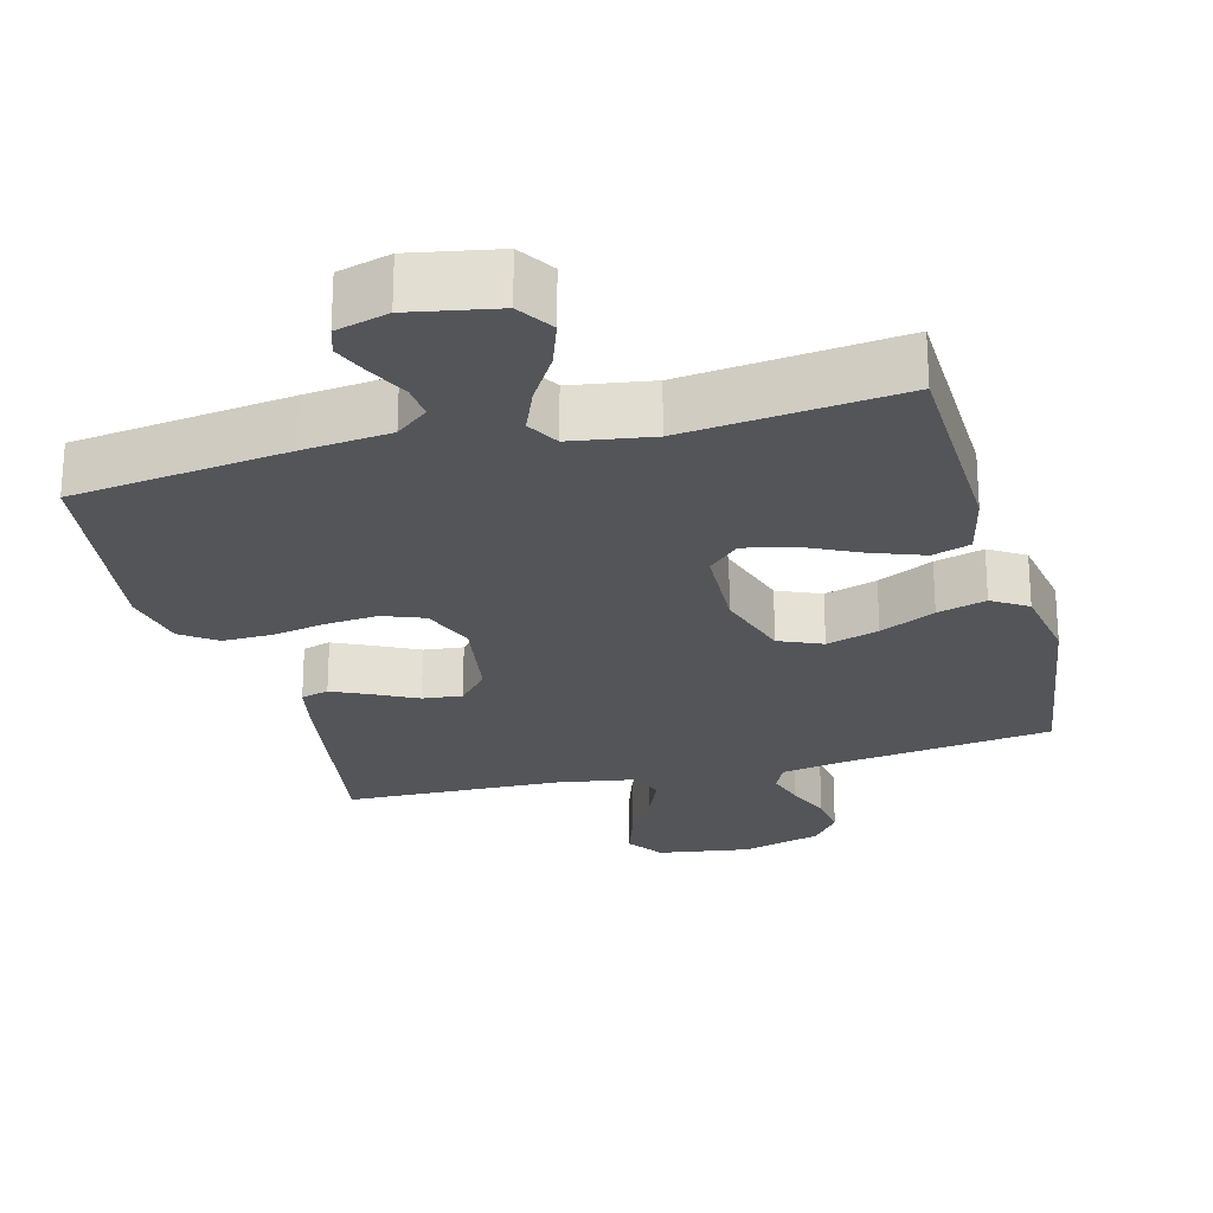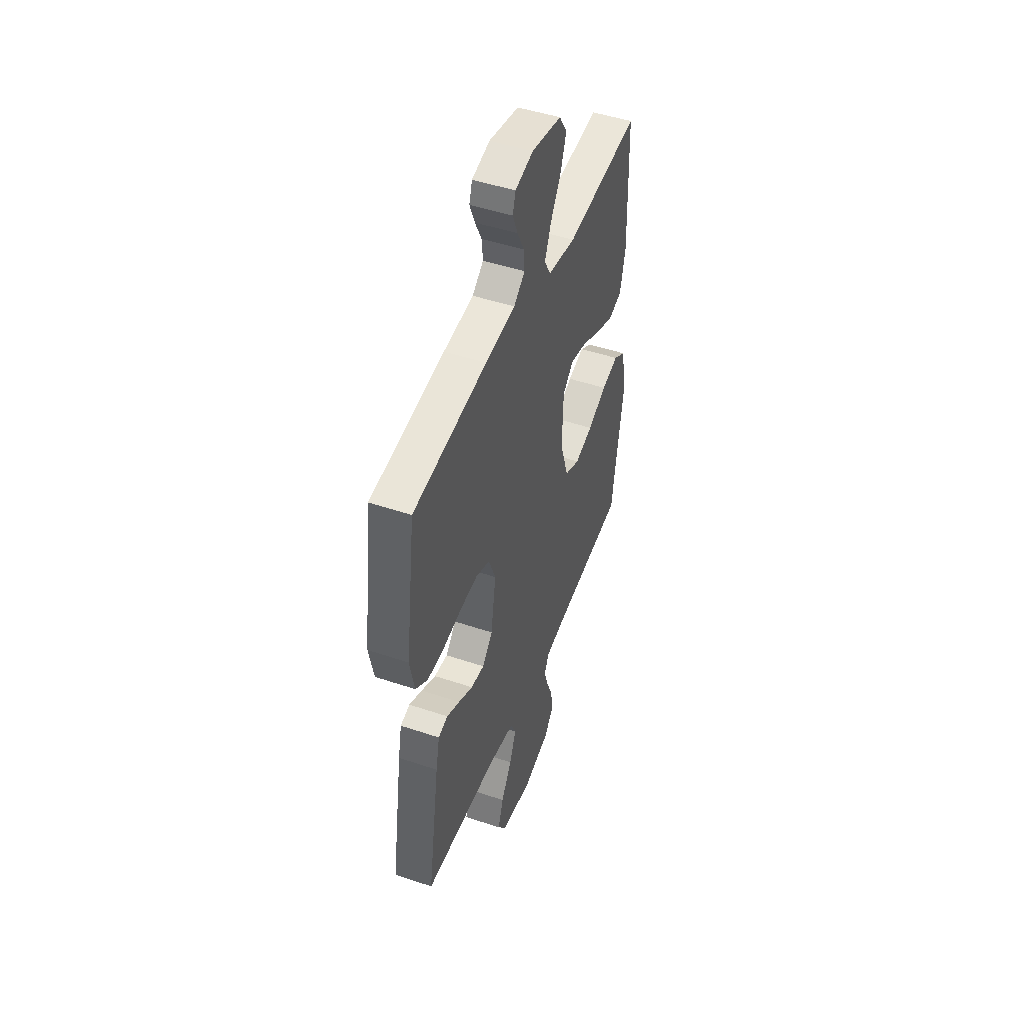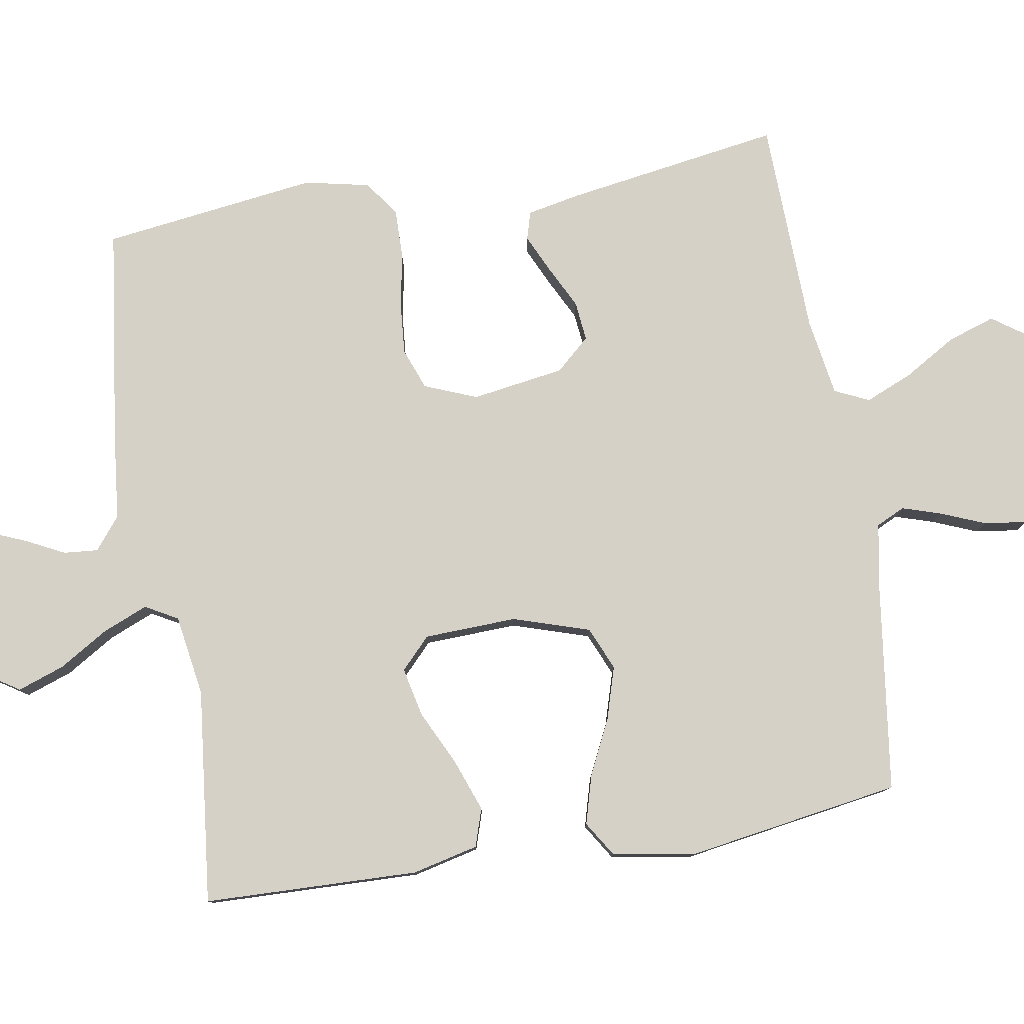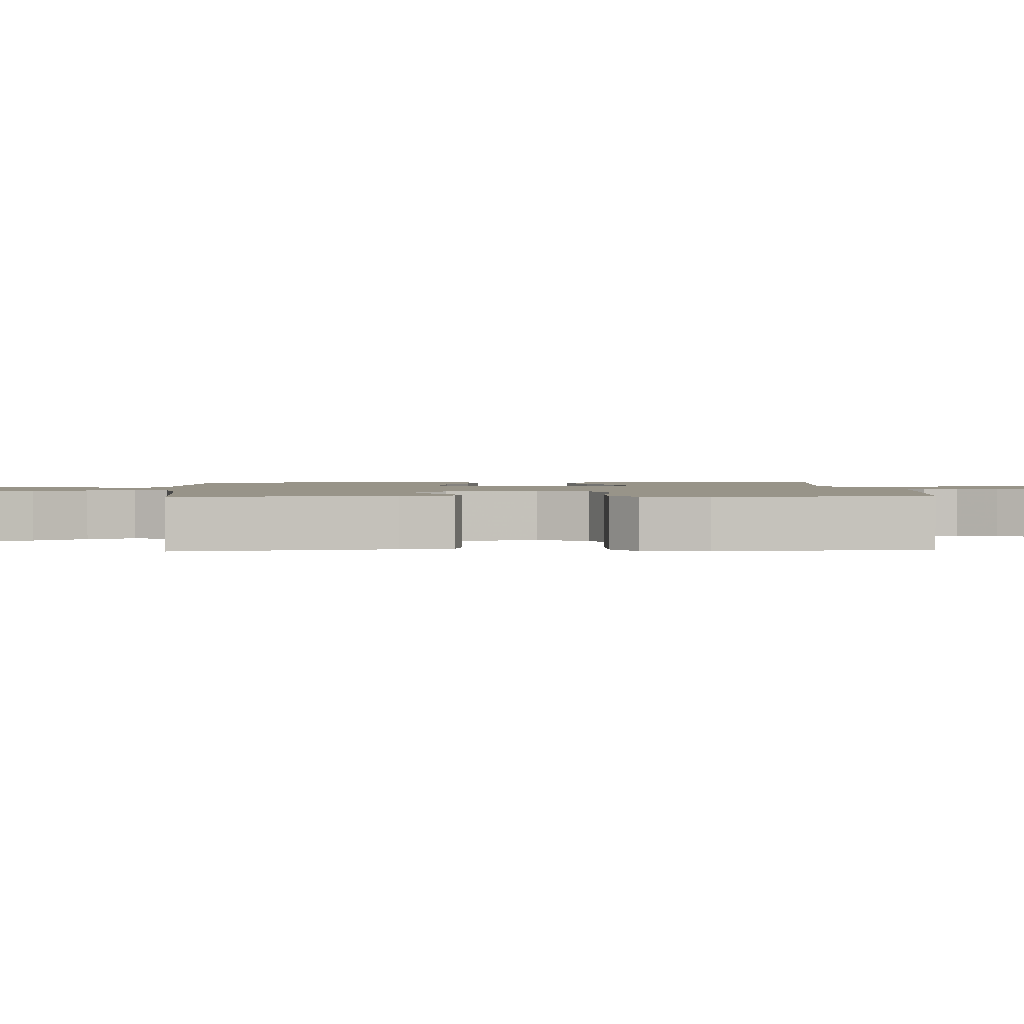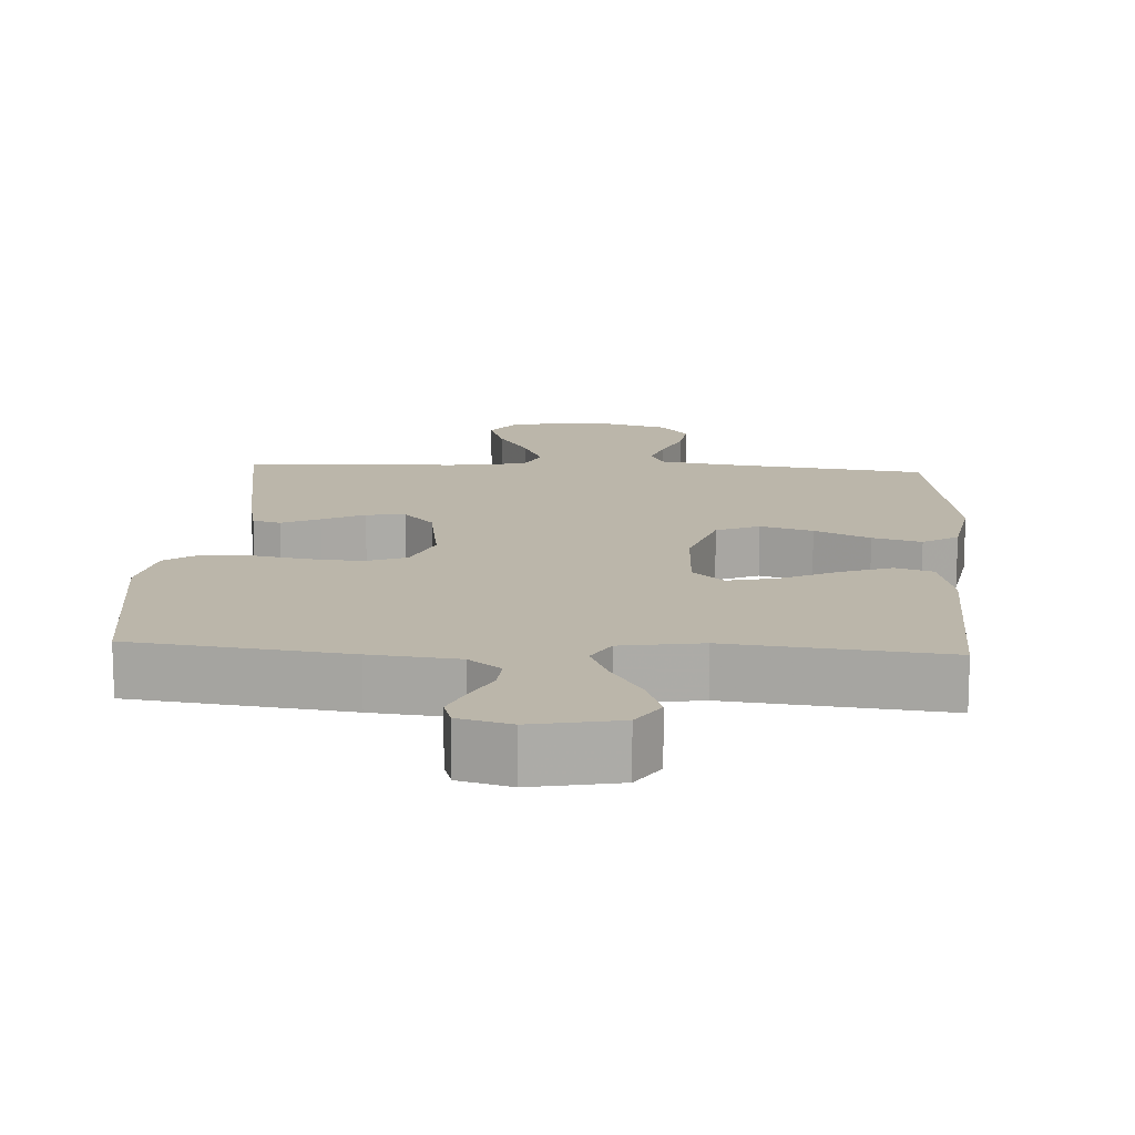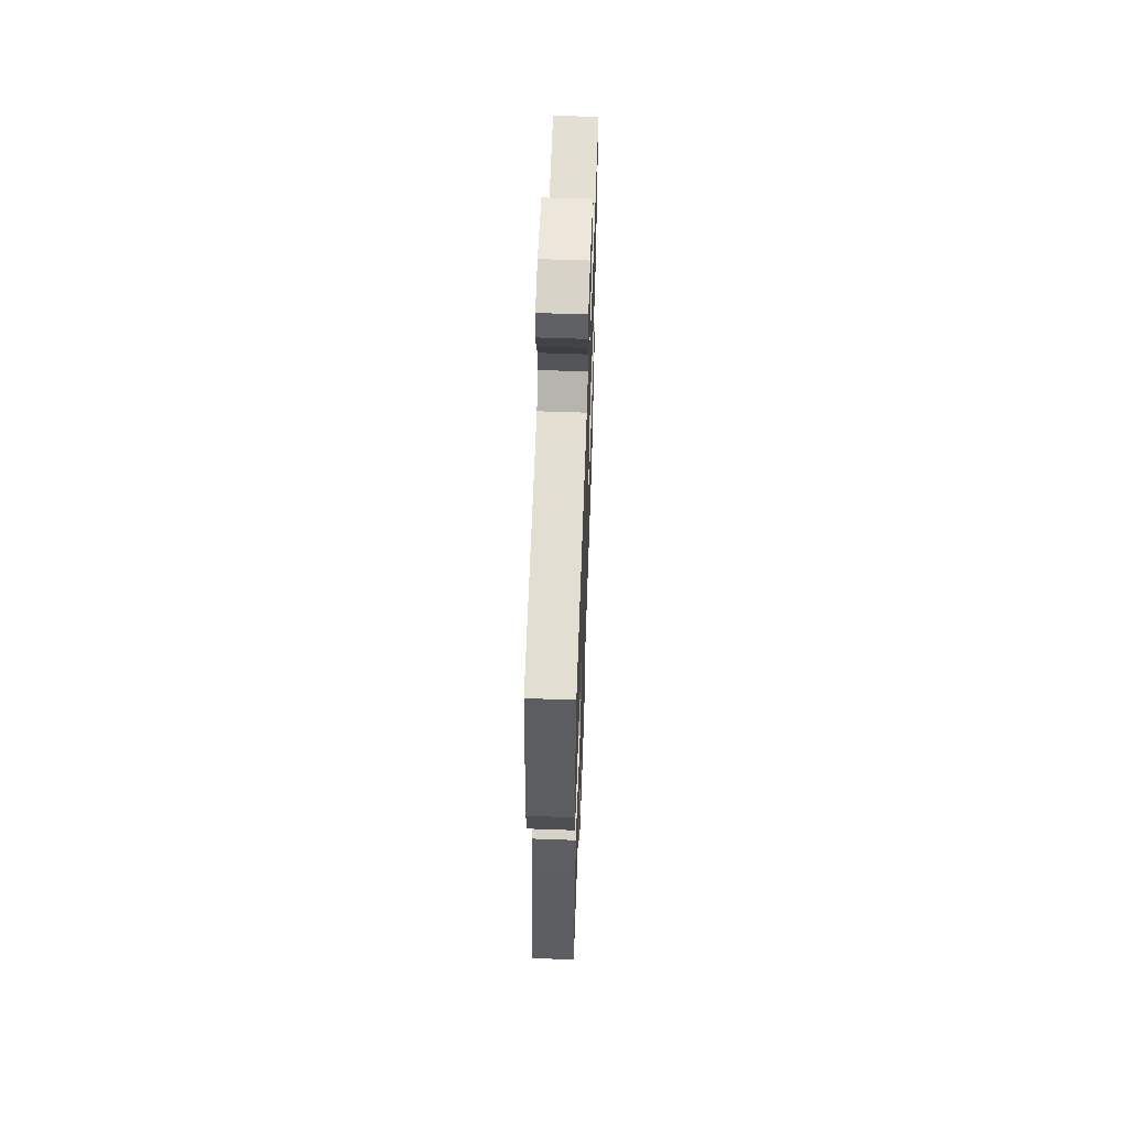
<metadata>
{"format":"obj","ext":"obj","renderer":"f3d","projection":"perspective","resolution":1024,"background":"white","views":[{"elev":-24.5,"azim":15.0,"up":"+Y"},{"elev":47.7,"azim":-69.2,"up":"+Z"},{"elev":79.6,"azim":80.6,"up":"+Y"},{"elev":1.7,"azim":-93.3,"up":"+Y"},{"elev":14.1,"azim":3.4,"up":"+Y"},{"elev":60.5,"azim":-87.9,"up":"+Z"}]}
</metadata>
<code>
v 0.5 0.07 -0.5
v 0.2 0.07 -0.539
v 0.118 0.07 -0.554
v 0.099 0.07 -0.594
v 0.116 0.07 -0.648
v 0.141 0.07 -0.71
v 0.149 0.07 -0.77
v 0.111 0.07 -0.819
v 0 0.07 -0.85
v -0.128 0.07 -0.83
v -0.163 0.07 -0.78
v -0.141 0.07 -0.714
v -0.098 0.07 -0.642
v -0.07 0.07 -0.576
v -0.092 0.07 -0.528
v -0.2 0.07 -0.51
v -0.5 0.07 -0.5
v -0.453 0.07 -0.2
v -0.438 0.07 -0.126
v -0.399 0.07 -0.115
v -0.346 0.07 -0.14
v -0.287 0.07 -0.17
v -0.232 0.07 -0.176
v -0.19 0.07 -0.129
v -0.17 0.07 0
v -0.199 0.07 0.073
v -0.256 0.07 0.095
v -0.328 0.07 0.089
v -0.403 0.07 0.075
v -0.472 0.07 0.074
v -0.521 0.07 0.109
v -0.54 0.07 0.2
v -0.5 0.07 0.5
v -0.2 0.07 0.539
v -0.078 0.07 0.552
v -0.033 0.07 0.588
v -0.037 0.07 0.636
v -0.064 0.07 0.69
v -0.085 0.07 0.741
v -0.073 0.07 0.78
v 0 0.07 0.8
v 0.121 0.07 0.777
v 0.153 0.07 0.727
v 0.13 0.07 0.662
v 0.088 0.07 0.593
v 0.062 0.07 0.53
v 0.087 0.07 0.485
v 0.2 0.07 0.467
v 0.5 0.07 0.5
v 0.508 0.07 0.2
v 0.486 0.07 0.108
v 0.433 0.07 0.091
v 0.36 0.07 0.118
v 0.284 0.07 0.155
v 0.216 0.07 0.17
v 0.173 0.07 0.129
v 0.168 0.07 0
v 0.202 0.07 -0.107
v 0.262 0.07 -0.133
v 0.335 0.07 -0.111
v 0.412 0.07 -0.074
v 0.48 0.07 -0.055
v 0.529 0.07 -0.086
v 0.548 0.07 -0.2
v 0.5 0 -0.5
v 0.2 0 -0.539
v 0.118 0 -0.554
v 0.099 0 -0.594
v 0.116 0 -0.648
v 0.141 0 -0.71
v 0.149 0 -0.77
v 0.111 0 -0.819
v 0 0 -0.85
v -0.128 0 -0.83
v -0.163 0 -0.78
v -0.141 0 -0.714
v -0.098 0 -0.642
v -0.07 0 -0.576
v -0.092 0 -0.528
v -0.2 0 -0.51
v -0.5 0 -0.5
v -0.453 0 -0.2
v -0.438 0 -0.126
v -0.399 0 -0.115
v -0.346 0 -0.14
v -0.287 0 -0.17
v -0.232 0 -0.176
v -0.19 0 -0.129
v -0.17 0 0
v -0.199 0 0.073
v -0.256 0 0.095
v -0.328 0 0.089
v -0.403 0 0.075
v -0.472 0 0.074
v -0.521 0 0.109
v -0.54 0 0.2
v -0.5 0 0.5
v -0.2 0 0.539
v -0.078 0 0.552
v -0.033 0 0.588
v -0.037 0 0.636
v -0.064 0 0.69
v -0.085 0 0.741
v -0.073 0 0.78
v 0 0 0.8
v 0.121 0 0.777
v 0.153 0 0.727
v 0.13 0 0.662
v 0.088 0 0.593
v 0.062 0 0.53
v 0.087 0 0.485
v 0.2 0 0.467
v 0.5 0 0.5
v 0.508 0 0.2
v 0.486 0 0.108
v 0.433 0 0.091
v 0.36 0 0.118
v 0.284 0 0.155
v 0.216 0 0.17
v 0.173 0 0.129
v 0.168 0 0
v 0.202 0 -0.107
v 0.262 0 -0.133
v 0.335 0 -0.111
v 0.412 0 -0.074
v 0.48 0 -0.055
v 0.529 0 -0.086
v 0.548 0 -0.2
f 63 64 1 2
f 60 61 62 63
f 59 60 63 2
f 58 59 2 3
f 57 58 3 4
f 56 57 4
f 51 52 53 54
f 49 50 51 54
f 48 49 54 55
f 47 48 55 56
f 42 43 44 45
f 42 45 46
f 41 42 46
f 40 41 46
f 37 38 39 40
f 37 40 46
f 36 37 46 47
f 32 33 34 35
f 30 31 32 35
f 28 29 30 35
f 27 28 35 36
f 26 27 36 47
f 19 20 21 22
f 17 18 19 22
f 16 17 22 23
f 15 16 23 24
f 10 11 12 13
f 10 13 14
f 9 10 14
f 8 9 14
f 5 6 7 8
f 4 5 8 14
f 25 26 47 56
f 15 24 25 56
f 4 14 15 56
f 66 65 128 127
f 127 126 125 124
f 66 127 124 123
f 67 66 123 122
f 68 67 122 121
f 68 121 120
f 118 117 116 115
f 118 115 114 113
f 119 118 113 112
f 120 119 112 111
f 109 108 107 106
f 110 109 106
f 110 106 105
f 110 105 104
f 104 103 102 101
f 110 104 101
f 111 110 101 100
f 99 98 97 96
f 99 96 95 94
f 99 94 93 92
f 100 99 92 91
f 111 100 91 90
f 86 85 84 83
f 86 83 82 81
f 87 86 81 80
f 88 87 80 79
f 77 76 75 74
f 78 77 74
f 78 74 73
f 78 73 72
f 72 71 70 69
f 78 72 69 68
f 120 111 90 89
f 120 89 88 79
f 120 79 78 68
f 1 65 66 2
f 2 66 67 3
f 3 67 68 4
f 4 68 69 5
f 5 69 70 6
f 6 70 71 7
f 7 71 72 8
f 8 72 73 9
f 9 73 74 10
f 10 74 75 11
f 11 75 76 12
f 12 76 77 13
f 13 77 78 14
f 14 78 79 15
f 15 79 80 16
f 16 80 81 17
f 17 81 82 18
f 18 82 83 19
f 19 83 84 20
f 20 84 85 21
f 21 85 86 22
f 22 86 87 23
f 23 87 88 24
f 24 88 89 25
f 25 89 90 26
f 26 90 91 27
f 27 91 92 28
f 28 92 93 29
f 29 93 94 30
f 30 94 95 31
f 31 95 96 32
f 32 96 97 33
f 33 97 98 34
f 34 98 99 35
f 35 99 100 36
f 36 100 101 37
f 37 101 102 38
f 38 102 103 39
f 39 103 104 40
f 40 104 105 41
f 41 105 106 42
f 42 106 107 43
f 43 107 108 44
f 44 108 109 45
f 45 109 110 46
f 46 110 111 47
f 47 111 112 48
f 48 112 113 49
f 49 113 114 50
f 50 114 115 51
f 51 115 116 52
f 52 116 117 53
f 53 117 118 54
f 54 118 119 55
f 55 119 120 56
f 56 120 121 57
f 57 121 122 58
f 58 122 123 59
f 59 123 124 60
f 60 124 125 61
f 61 125 126 62
f 62 126 127 63
f 63 127 128 64
f 64 128 65 1

</code>
